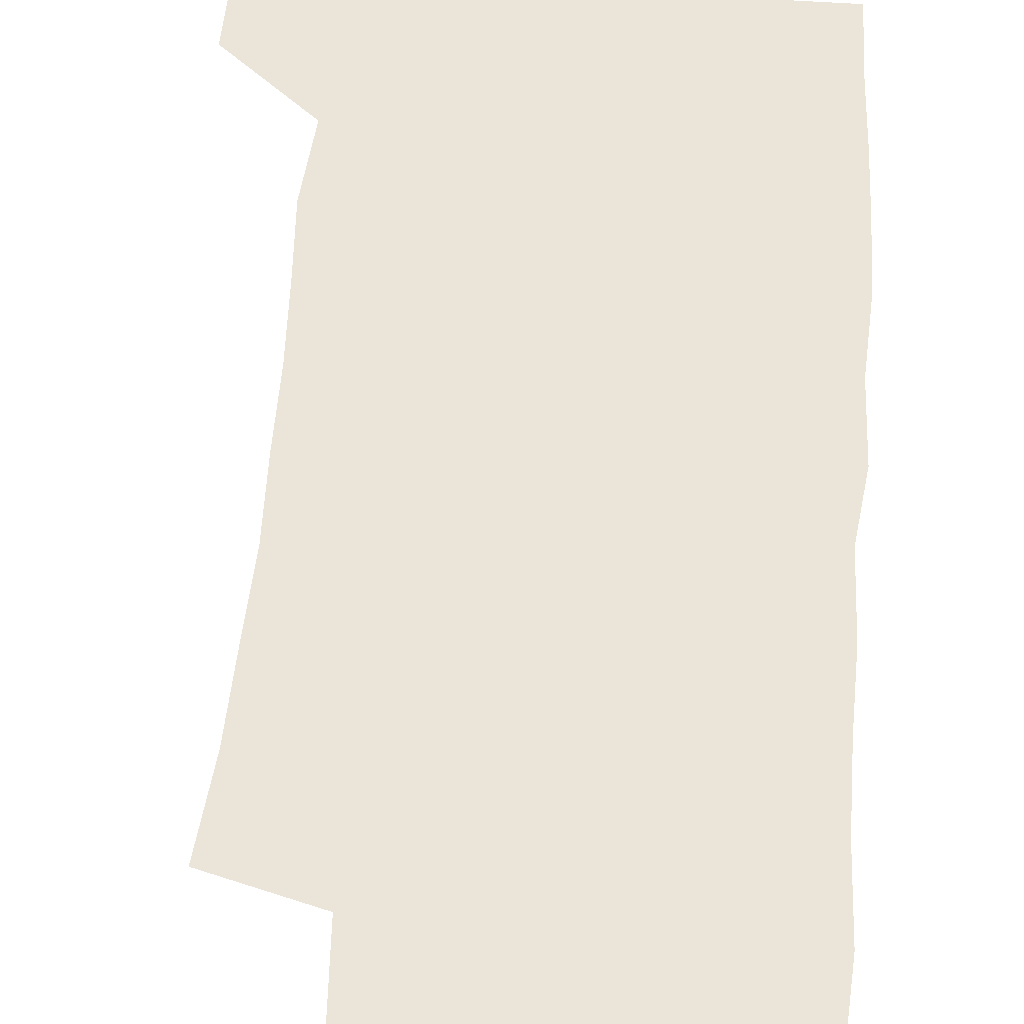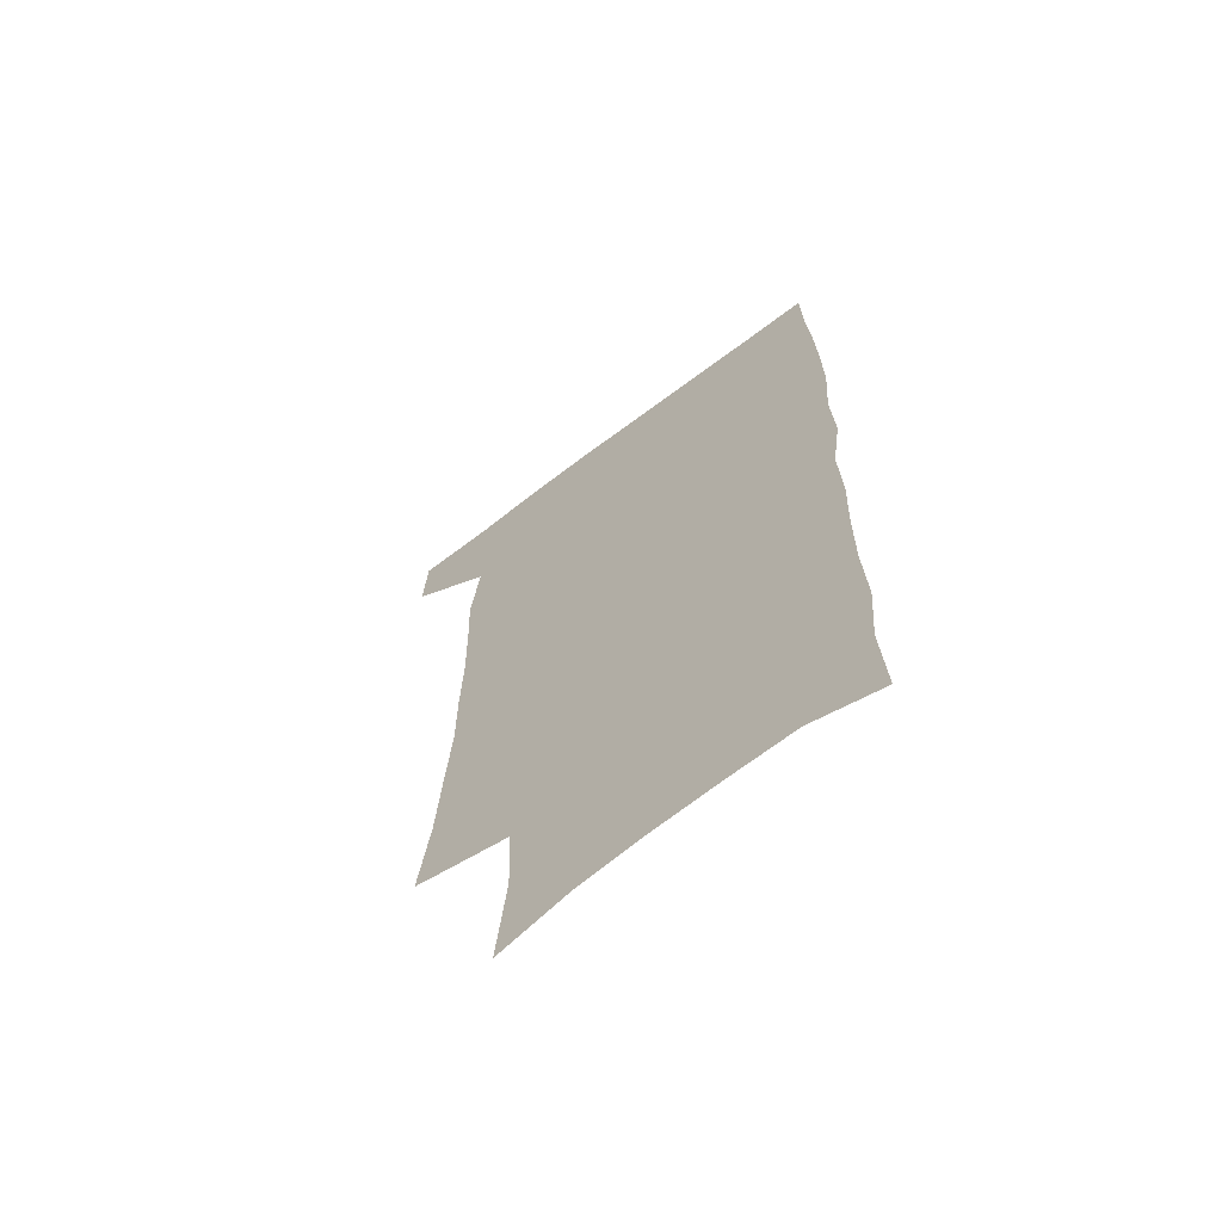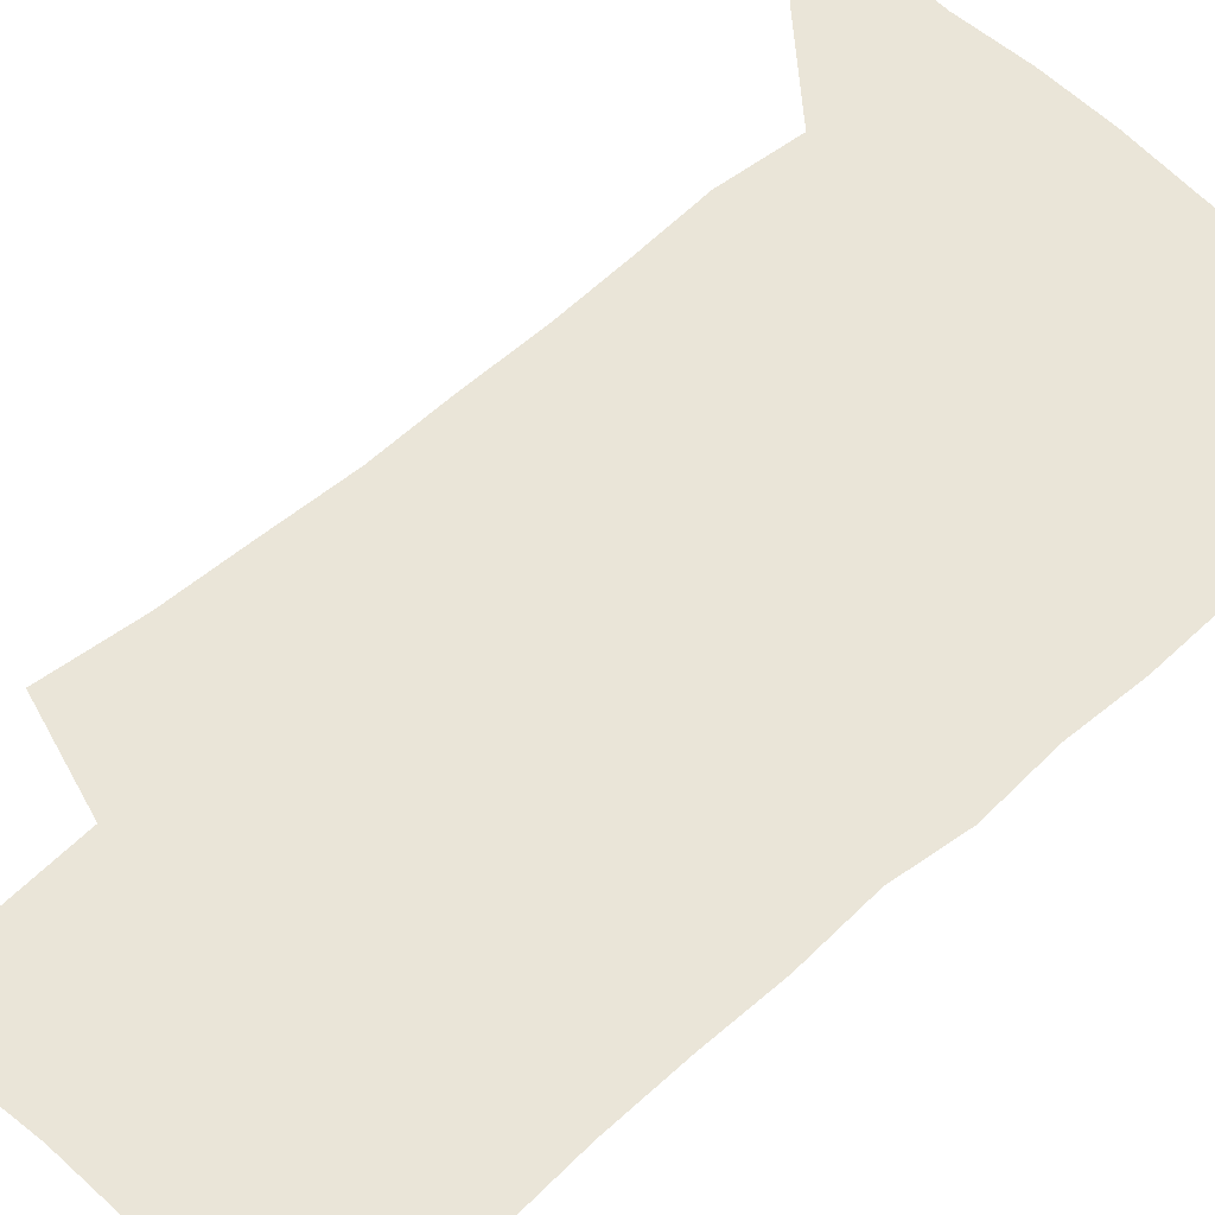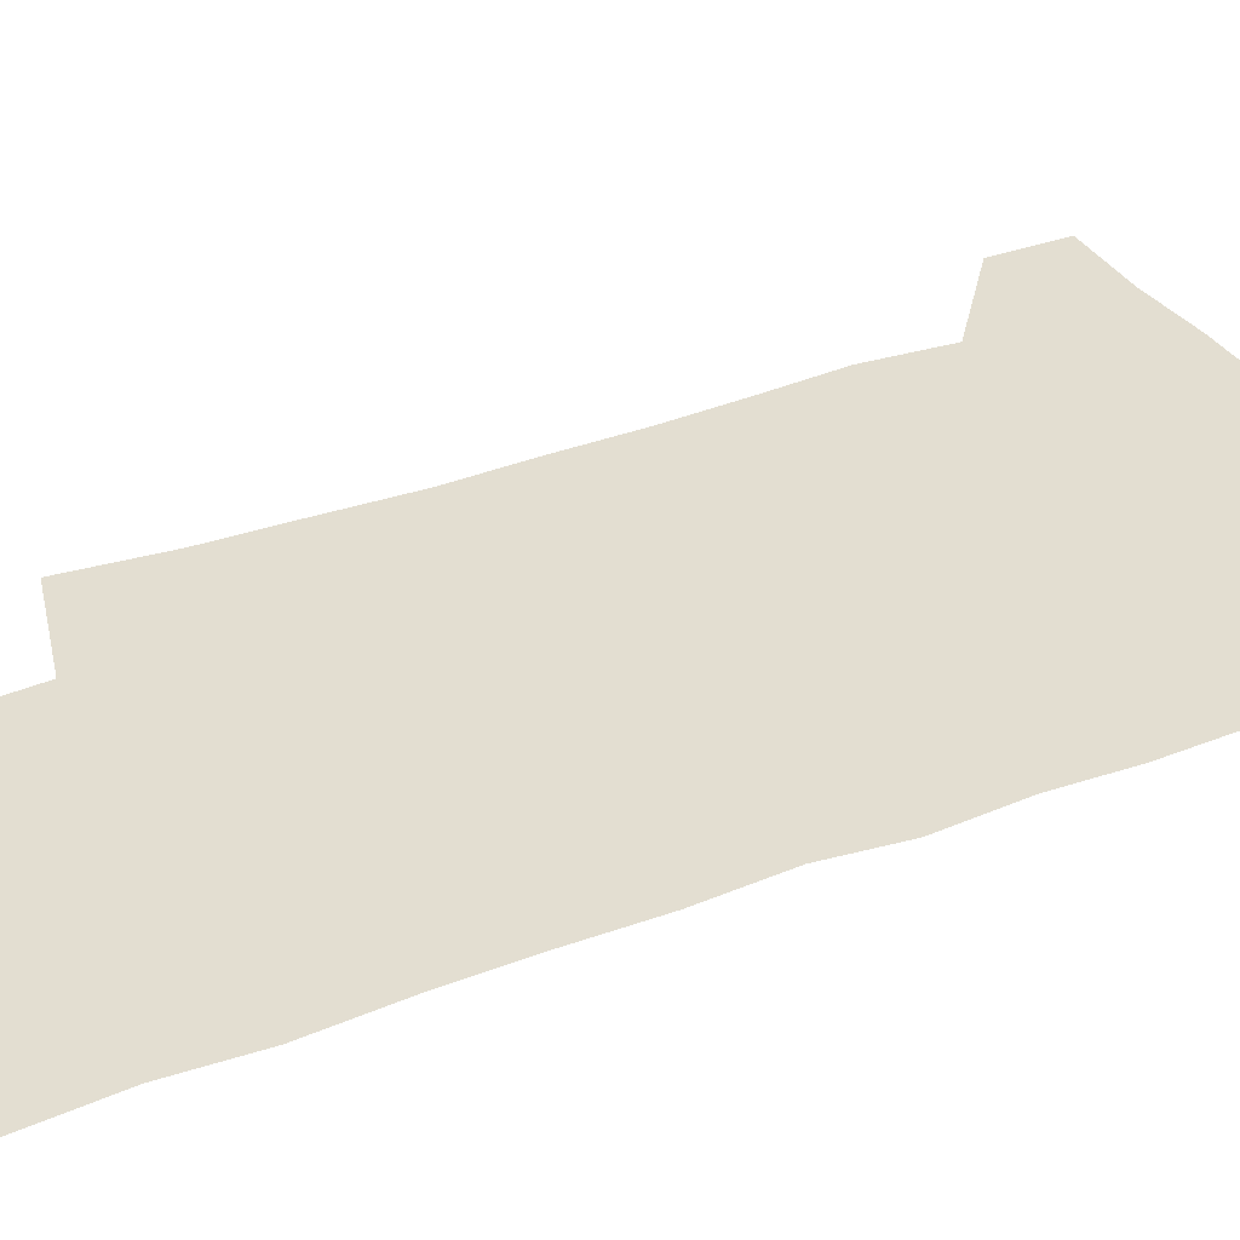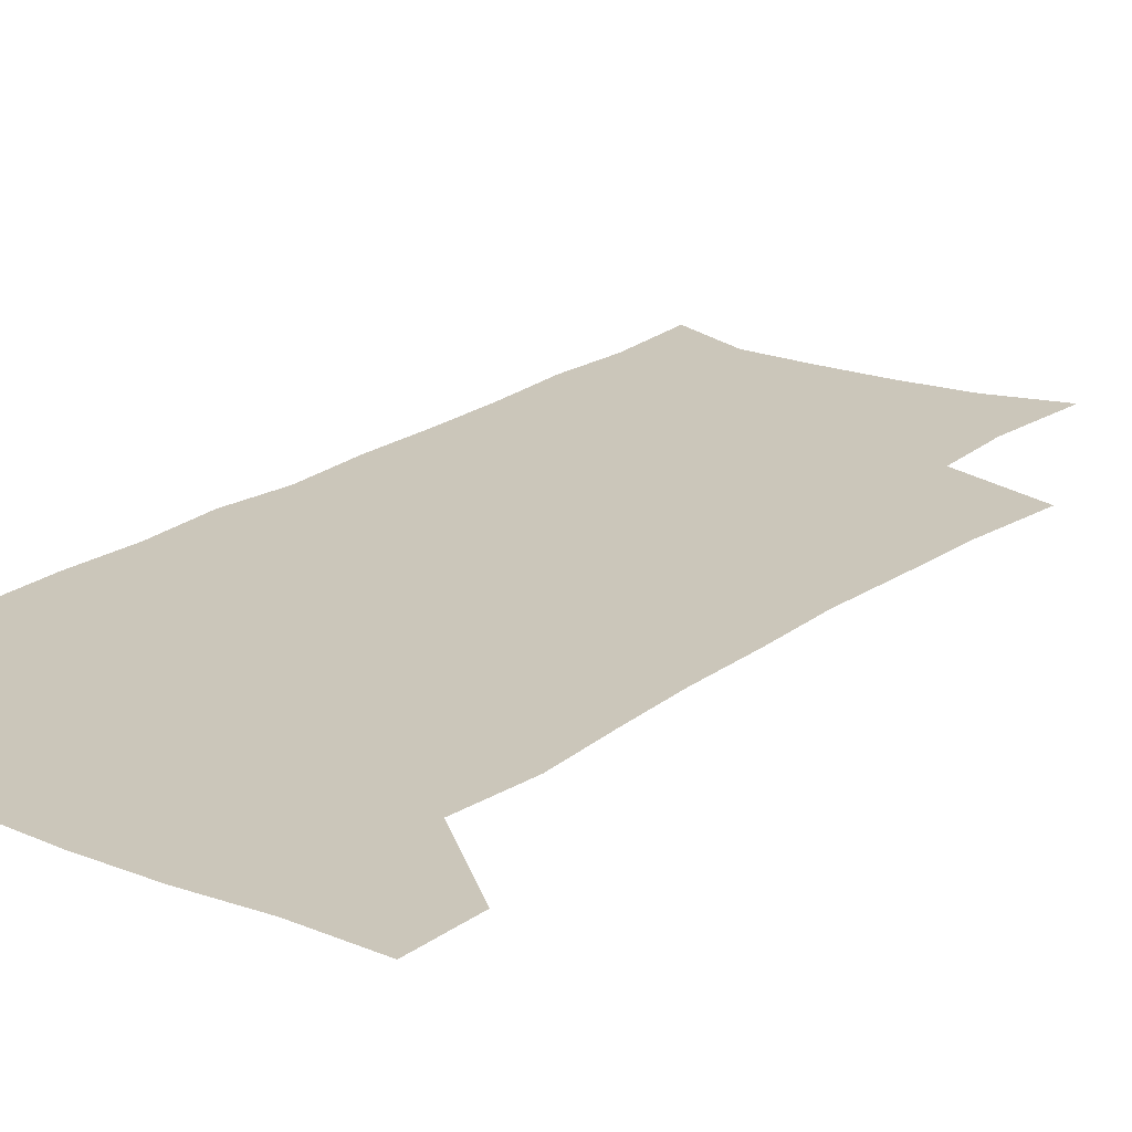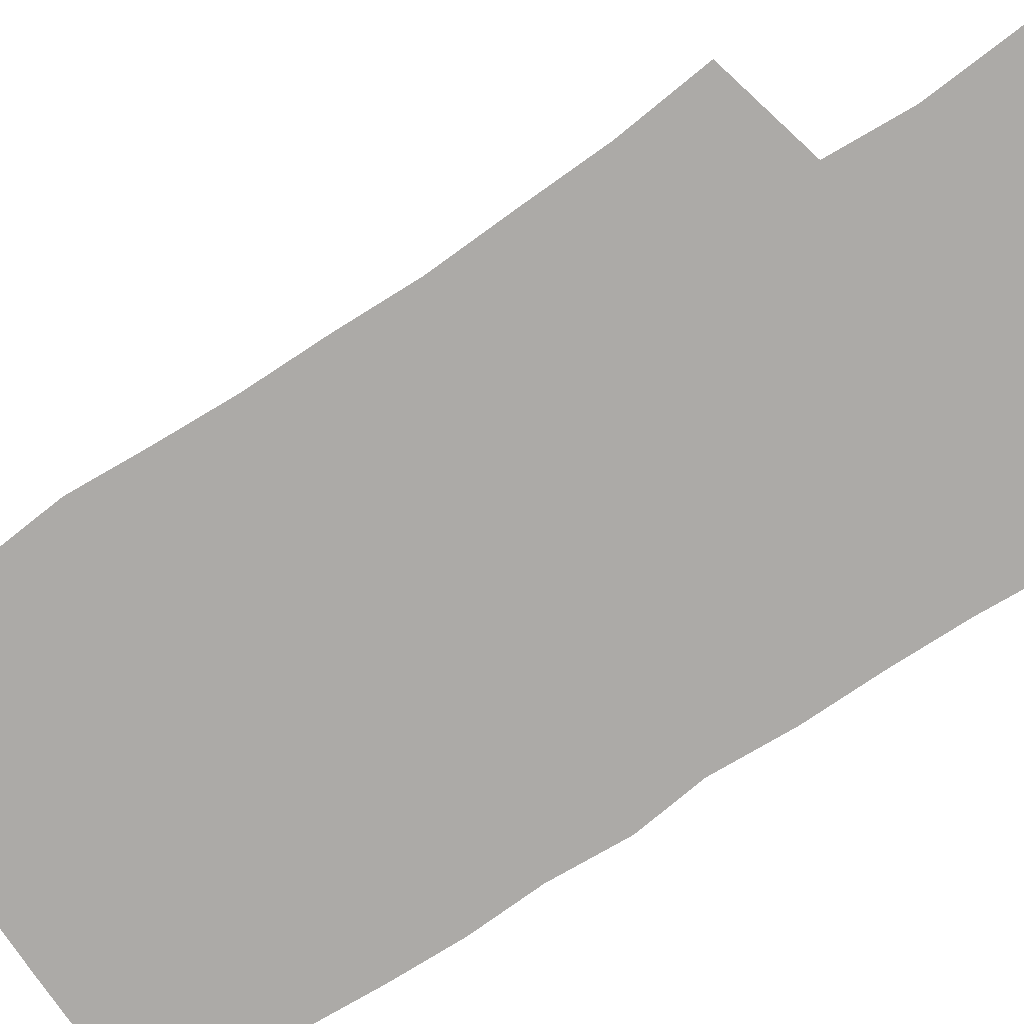
<metadata>
{"format":"obj","ext":"obj","renderer":"f3d","projection":"perspective","resolution":1024,"background":"white","views":[{"elev":59.2,"azim":3.5,"up":"+Z"},{"elev":-67.4,"azim":37.3,"up":"+Y"},{"elev":59.5,"azim":46.3,"up":"+Z"},{"elev":36.2,"azim":62.5,"up":"+Z"},{"elev":21.1,"azim":-143.6,"up":"+Z"},{"elev":-76.1,"azim":-57.9,"up":"+Z"}]}
</metadata>
<code>
v 478.5 537.1 0
v 479.7 566.6 0
v 502.6 245.3 0
v 507.2 282 0
v 509.1 315.3 0
v 511.4 349.3 0
v 511.3 381.1 0
v 512.1 413.5 0
v 511.5 444.8 0
v 510.4 475.5 0
v 514 507.7 0
v 511.8 537.5 0
v 511.9 566.6 0
v 540.9 160.2 0
v 544.9 201.9 0
v 543.8 234.2 0
v 547.1 270.5 0
v 548 302.6 0
v 546.5 331.9 0
v 547.5 363.6 0
v 547.3 393.4 0
v 546.2 422.4 0
v 545.6 451.8 0
v 546 481.2 0
v 545.6 509.7 0
v 545.5 537.8 0
v 541.4 569.4 0
v 570.7 169.3 0
v 575.1 214.4 0
v 575.8 247.5 0
v 576.3 279.3 0
v 575.7 308.5 0
v 576 339.6 0
v 576.5 370.3 0
v 575.3 397.4 0
v 574.9 426.1 0
v 575.4 455.5 0
v 575 483.3 0
v 574.9 510.8 0
v 574.9 537.9 0
v 571.4 570.1 0
v 599.2 172.9 0
v 601.4 215.9 0
v 602.3 251.6 0
v 602.5 282.2 0
v 602.5 312.3 0
v 602.3 341 0
v 602.5 371 0
v 602.8 400.7 0
v 602.6 428.4 0
v 602.8 457.1 0
v 602.7 484.3 0
v 603 511.7 0
v 602.6 539.3 0
v 601.7 568.9 0
v 627.4 174.5 0
v 627.7 217 0
v 628 249.8 0
v 628.8 279.3 0
v 628.3 312.6 0
v 628.5 342.5 0
v 628.7 371.8 0
v 629.1 400.4 0
v 629.6 428.1 0
v 629.7 456.6 0
v 629.9 484.4 0
v 630.1 511.7 0
v 630.5 538.9 0
v 631 568.3 0
v 655.5 174.9 0
v 654.4 212.8 0
v 654.8 244.7 0
v 655.6 275.4 0
v 655.4 307.3 0
v 655.7 337.9 0
v 655.9 368 0
v 656.7 396.9 0
v 657.1 426.1 0
v 657.6 454.5 0
v 658.5 482.6 0
v 658.7 510.8 0
v 659.1 538.9 0
v 660 567.3 0
v 686.1 164 0
v 684.6 201.5 0
v 687.1 231.5 0
v 686 265 0
v 686.4 296.5 0
v 687.6 327 0
v 686.8 359.5 0
v 690.8 387.6 0
v 689.7 419.2 0
v 691.8 448.5 0
v 691.7 478.5 0
v 690.8 508.5 0
v 689.3 538.2 0
v 689 567.1 0
v 691 601 0
f 11 12 1
f 1 12 2
f 12 13 2
f 16 17 3
f 3 17 4
f 17 18 4
f 4 18 5
f 18 19 5
f 5 19 6
f 19 20 6
f 6 20 7
f 20 21 7
f 7 21 8
f 21 22 8
f 8 22 9
f 22 23 9
f 9 23 10
f 23 24 10
f 10 24 11
f 24 25 11
f 11 25 12
f 25 26 12
f 12 26 13
f 26 27 13
f 14 28 15
f 28 29 15
f 15 29 16
f 29 30 16
f 16 30 17
f 30 31 17
f 17 31 18
f 31 32 18
f 18 32 19
f 32 33 19
f 19 33 20
f 33 34 20
f 20 34 21
f 34 35 21
f 21 35 22
f 35 36 22
f 22 36 23
f 36 37 23
f 23 37 24
f 37 38 24
f 24 38 25
f 38 39 25
f 25 39 26
f 39 40 26
f 26 40 27
f 40 41 27
f 28 42 29
f 42 43 29
f 29 43 30
f 43 44 30
f 30 44 31
f 44 45 31
f 31 45 32
f 45 46 32
f 32 46 33
f 46 47 33
f 33 47 34
f 47 48 34
f 34 48 35
f 48 49 35
f 35 49 36
f 49 50 36
f 36 50 37
f 50 51 37
f 37 51 38
f 51 52 38
f 38 52 39
f 52 53 39
f 39 53 40
f 53 54 40
f 40 54 41
f 54 55 41
f 42 56 43
f 56 57 43
f 43 57 44
f 57 58 44
f 44 58 45
f 58 59 45
f 45 59 46
f 59 60 46
f 46 60 47
f 60 61 47
f 47 61 48
f 61 62 48
f 48 62 49
f 62 63 49
f 49 63 50
f 63 64 50
f 50 64 51
f 64 65 51
f 51 65 52
f 65 66 52
f 52 66 53
f 66 67 53
f 53 67 54
f 67 68 54
f 54 68 55
f 68 69 55
f 56 70 57
f 70 71 57
f 57 71 58
f 71 72 58
f 58 72 59
f 72 73 59
f 59 73 60
f 73 74 60
f 60 74 61
f 74 75 61
f 61 75 62
f 75 76 62
f 62 76 63
f 76 77 63
f 63 77 64
f 77 78 64
f 64 78 65
f 78 79 65
f 65 79 66
f 79 80 66
f 66 80 67
f 80 81 67
f 67 81 68
f 81 82 68
f 68 82 69
f 82 83 69
f 70 84 71
f 84 85 71
f 71 85 72
f 85 86 72
f 72 86 73
f 86 87 73
f 73 87 74
f 87 88 74
f 74 88 75
f 88 89 75
f 75 89 76
f 89 90 76
f 76 90 77
f 90 91 77
f 77 91 78
f 91 92 78
f 78 92 79
f 92 93 79
f 79 93 80
f 93 94 80
f 80 94 81
f 94 95 81
f 81 95 82
f 95 96 82
f 82 96 83
f 96 97 83

</code>
